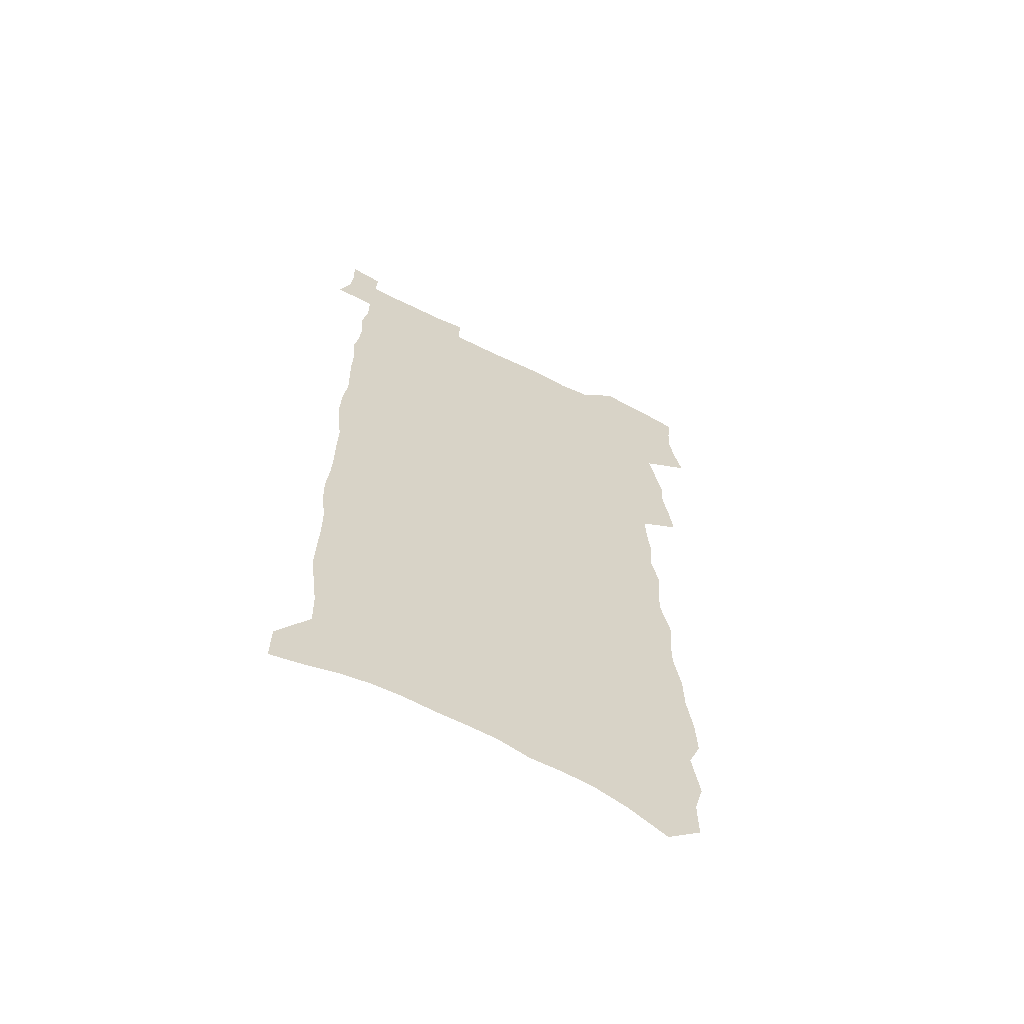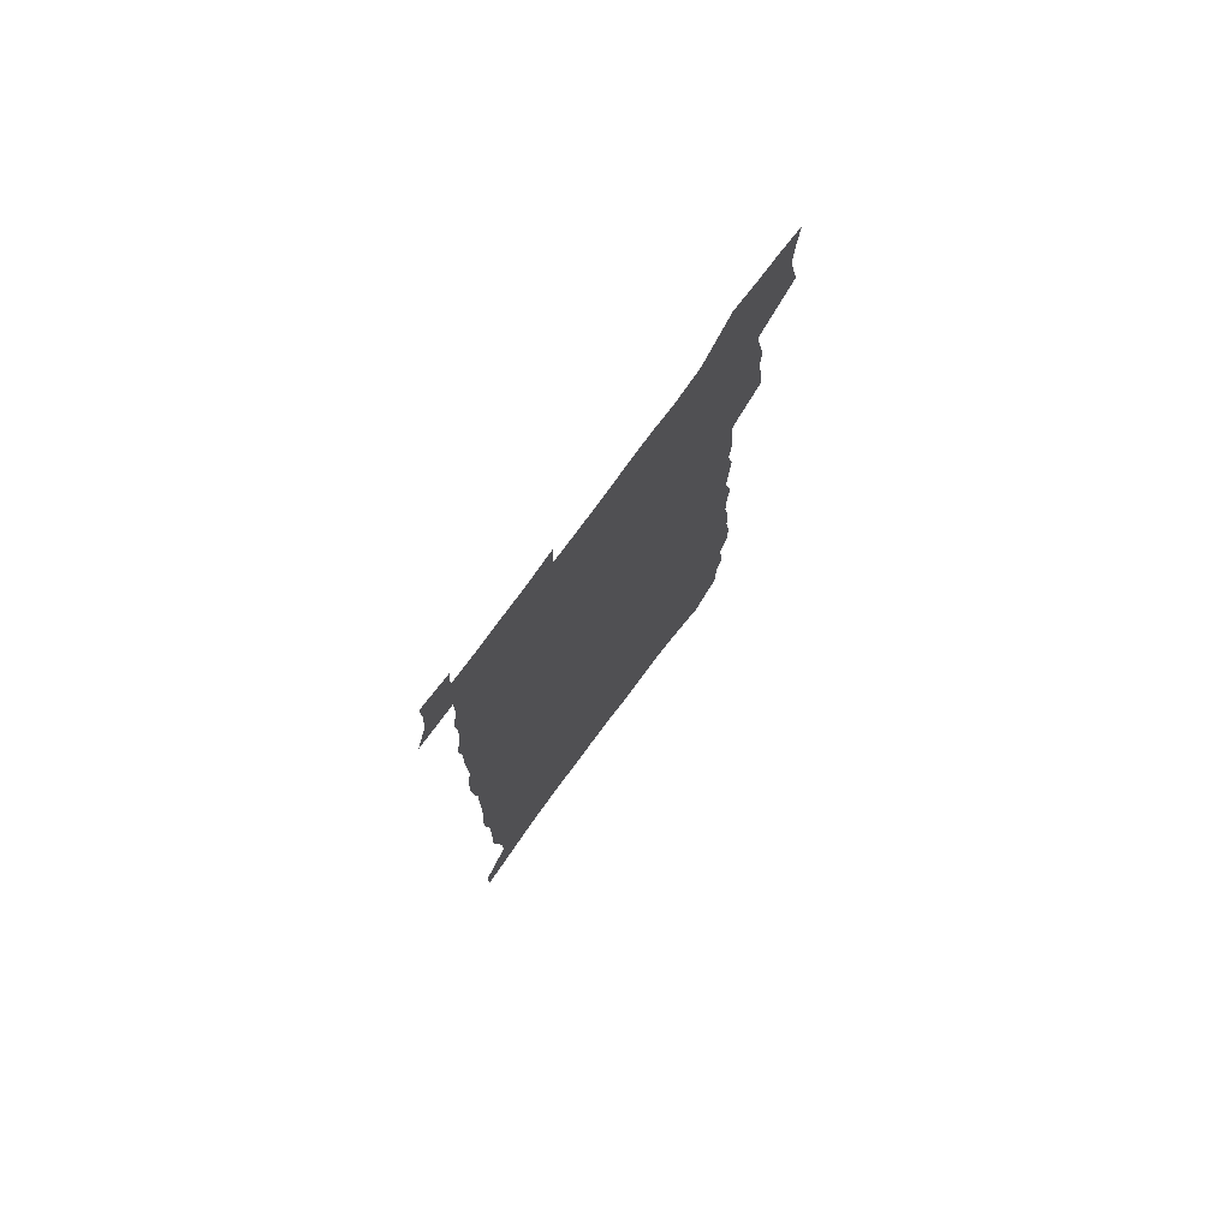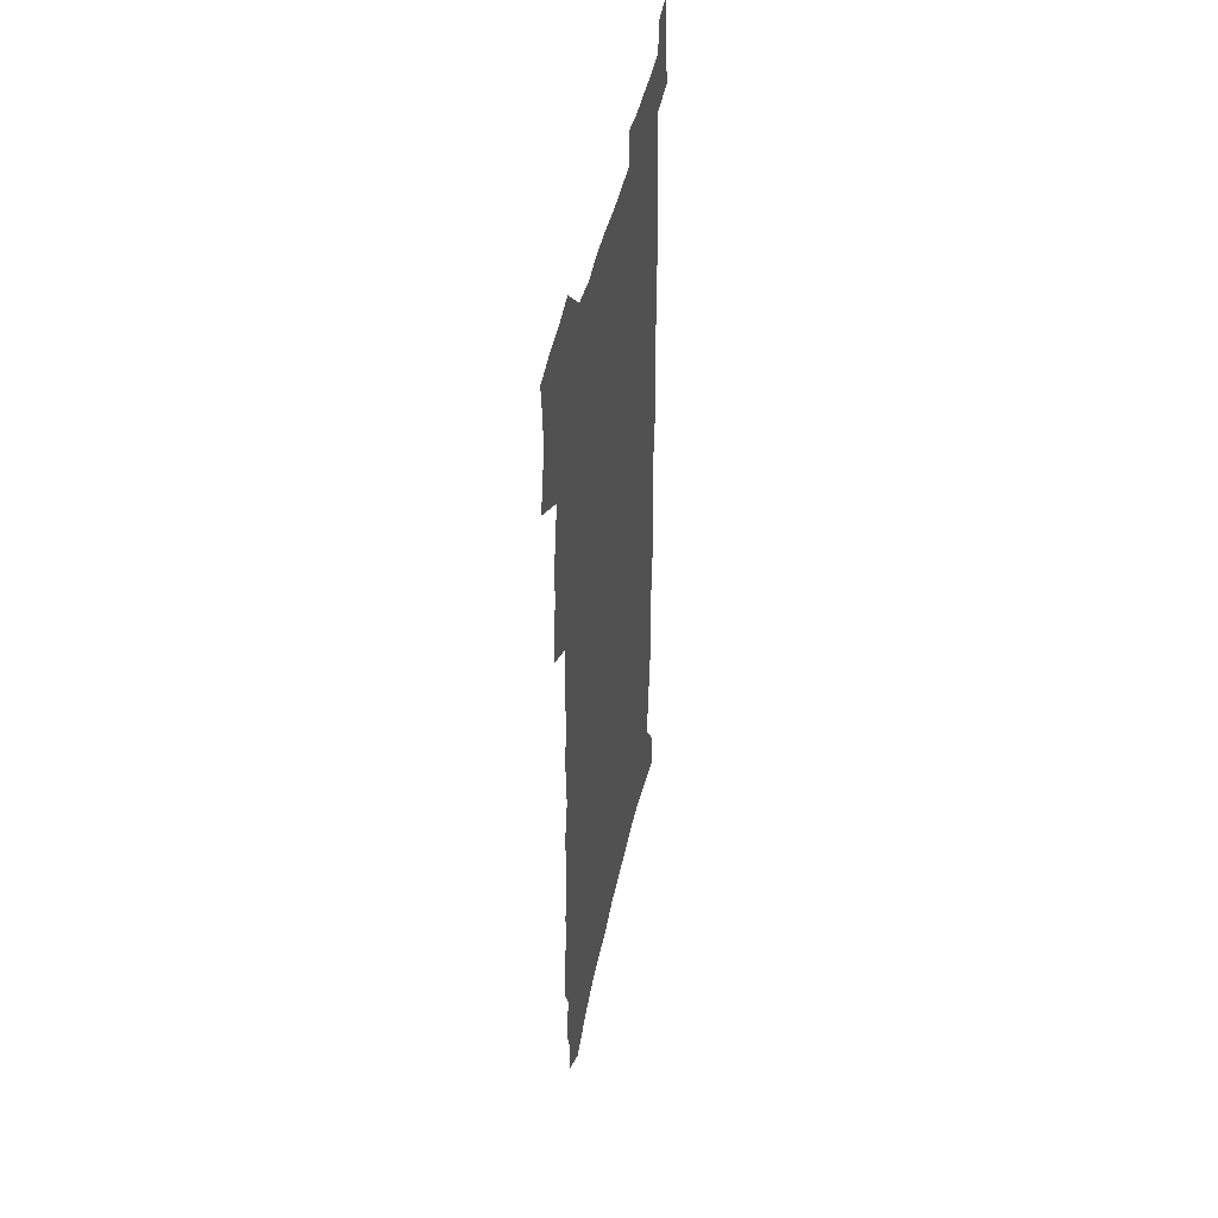
<metadata>
{"format":"obj","ext":"obj","renderer":"f3d","projection":"perspective","resolution":1024,"background":"white","views":[{"elev":-63.5,"azim":153.5,"up":"+Y"},{"elev":76.9,"azim":126.2,"up":"+Y"},{"elev":45.7,"azim":-77.9,"up":"+Y"}]}
</metadata>
<code>
v 466 517.7 0
v 469.5 531.3 0
v 472.1 545 0
v 471.5 558.8 0
v 469.6 573.3 0
v 478.7 429.6 0
v 480.5 444.5 0
v 483.3 459.6 0
v 482.5 473.6 0
v 485.8 488.3 0
v 488.6 502.9 0
v 488.2 516.4 0
v 484.9 530.8 0
v 489.3 544.2 0
v 486.6 558.9 0
v 483.1 575.8 0
v 490.4 139.5 0
v 490.5 157.9 0
v 486.4 172.1 0
v 490 193.4 0
v 484.5 206.6 0
v 485.2 224 0
v 488.1 242.6 0
v 488.4 259 0
v 491.8 277.3 0
v 491.8 293.1 0
v 490.5 308 0
v 495.1 327.4 0
v 494.6 342.2 0
v 493.3 356.7 0
v 496.9 373.9 0
v 495.5 388.2 0
v 497 403.3 0
v 497.5 417.7 0
v 500.4 433.2 0
v 500.2 447 0
v 502.1 461.5 0
v 502.3 475.2 0
v 502.2 489 0
v 504.1 503.2 0
v 503.7 516.9 0
v 504 530.6 0
v 502.5 545.3 0
v 500.3 560.4 0
v 497.2 576.9 0
v 506.4 126.5 0
v 510.2 150.5 0
v 512.5 170.8 0
v 509.2 184.9 0
v 509.9 203 0
v 510 219.7 0
v 512.7 238.3 0
v 513.7 254.9 0
v 513.6 270.3 0
v 512.5 284.9 0
v 512.6 300.4 0
v 510.3 314.5 0
v 512 331 0
v 513.4 346.9 0
v 513.7 361.9 0
v 514.7 377.3 0
v 516.6 392.6 0
v 517.4 406.7 0
v 514.7 420 0
v 516.2 434.7 0
v 517.7 449 0
v 517.8 462.4 0
v 516.2 475.9 0
v 518.3 489.8 0
v 518.7 503.4 0
v 519.2 516.9 0
v 518.3 530.9 0
v 516.7 545.6 0
v 514.5 560.9 0
v 510.9 579.4 0
v 524.8 135.6 0
v 526.3 155.9 0
v 528.7 177.6 0
v 526.8 192 0
v 528 210.3 0
v 529.2 227.7 0
v 529.6 243.8 0
v 530.1 259.7 0
v 530.2 275.1 0
v 529.8 290.1 0
v 529.5 305.1 0
v 529.9 320.5 0
v 530.5 335.8 0
v 530.7 350.6 0
v 530.6 365 0
v 531 379.7 0
v 531.7 394.2 0
v 531.8 408.3 0
v 531.5 422.2 0
v 531.9 436.2 0
v 531.5 449.6 0
v 532 463.3 0
v 534.6 477.3 0
v 533.6 490.4 0
v 533.5 503.7 0
v 533.2 517.1 0
v 533.2 530.5 0
v 531.5 545.1 0
v 528.2 562.6 0
v 540.7 140.5 0
v 542.2 161.4 0
v 543.1 180.7 0
v 545.1 200.9 0
v 545.1 216.9 0
v 545.3 232.8 0
v 545.4 248.2 0
v 545.1 263.1 0
v 544.8 278 0
v 545 293.3 0
v 544.8 308.2 0
v 545.6 323.7 0
v 545.1 337.7 0
v 545.3 352.3 0
v 545.3 366.6 0
v 546.4 381.9 0
v 545.8 395.3 0
v 547.5 410.5 0
v 547 423.7 0
v 547.4 437.5 0
v 547.9 451.1 0
v 548 464.4 0
v 547.8 477.7 0
v 547.6 490.8 0
v 547.6 503.9 0
v 547 517.1 0
v 547.9 530 0
v 545.4 545.5 0
v 544 560.6 0
v 555.2 141.9 0
v 556.2 162.1 0
v 558.1 184.9 0
v 559.4 204.7 0
v 559.4 219.9 0
v 560 236.2 0
v 559.5 250.6 0
v 559.6 265.8 0
v 559.4 280.7 0
v 559 295.1 0
v 559.5 310.7 0
v 559.1 324.7 0
v 559.4 339.6 0
v 559.5 353.9 0
v 558.9 367.2 0
v 560 382.7 0
v 560.2 396.6 0
v 561 411.1 0
v 561 424.5 0
v 560.8 437.8 0
v 561.4 451.5 0
v 561.4 464.7 0
v 561.3 478 0
v 561.2 491.1 0
v 561.2 504.2 0
v 560.8 517.2 0
v 561 530 0
v 559.8 544.5 0
v 557.4 562.6 0
v 569.4 141.9 0
v 571.5 168.1 0
v 571.8 185.7 0
v 572.6 204.9 0
v 573.7 224.1 0
v 573.7 238.4 0
v 573.3 252.3 0
v 573.3 267.1 0
v 573.3 282.4 0
v 573.3 297.2 0
v 573.2 311.9 0
v 573.5 326.9 0
v 573.4 341.1 0
v 572.6 354.4 0
v 574 370.3 0
v 574.4 384.5 0
v 574.4 397.9 0
v 574.5 411.7 0
v 574.6 425.1 0
v 574.6 438.5 0
v 575.1 452.2 0
v 574.6 465.2 0
v 574.7 478.3 0
v 574.9 491.5 0
v 574.7 504.4 0
v 574.4 517.5 0
v 574 530.8 0
v 573.1 545.3 0
v 571.5 562.2 0
v 584.3 145.8 0
v 585.5 170.3 0
v 585.8 188.4 0
v 586.3 206.3 0
v 586.6 222.6 0
v 586.7 239.2 0
v 586.8 253.4 0
v 586.8 267.4 0
v 587 284.1 0
v 586.7 297.6 0
v 586.8 313.1 0
v 586.9 327.2 0
v 587.1 342.5 0
v 587 356.3 0
v 587.3 370.6 0
v 587.4 384.1 0
v 587.7 398.4 0
v 587.8 411.8 0
v 587.8 425.4 0
v 587.9 438.5 0
v 587.9 452.3 0
v 588.1 465.5 0
v 588 478.6 0
v 587.9 491.7 0
v 588 504.7 0
v 587.7 517.7 0
v 587.4 531 0
v 586.7 545.4 0
v 585.7 561.1 0
v 598.6 146.6 0
v 599.1 169.6 0
v 599.5 190.5 0
v 599.6 206.4 0
v 599.8 222.3 0
v 599.4 239.9 0
v 600.2 252.4 0
v 600.2 267.3 0
v 600.1 284 0
v 600.1 298.2 0
v 600.2 312.5 0
v 600.2 327 0
v 600.2 343.5 0
v 600.3 356.4 0
v 600.7 371.4 0
v 600.8 385 0
v 601 398.3 0
v 601 412 0
v 601.1 425.3 0
v 601 438.6 0
v 601.2 452.6 0
v 601.2 465.6 0
v 601.2 478.8 0
v 601.1 491.9 0
v 601.1 505 0
v 601 517.9 0
v 600.7 530.7 0
v 600.1 546.5 0
v 599.5 561.2 0
v 612.8 146.8 0
v 612.8 167.4 0
v 613 189.2 0
v 613 207.1 0
v 613.2 221.7 0
v 613.2 237.6 0
v 613.4 253.8 0
v 613.5 267.1 0
v 613.3 284.2 0
v 613.4 298.3 0
v 613.7 312.2 0
v 613.6 327.3 0
v 613.6 342.2 0
v 613.7 357.3 0
v 613.9 370.8 0
v 614.3 384.1 0
v 614.2 398.5 0
v 614.4 411.7 0
v 614.4 425.3 0
v 614.3 439.1 0
v 614.4 452.4 0
v 614.4 465.7 0
v 614.5 478.8 0
v 614.7 492.1 0
v 614.4 505.5 0
v 614.2 518.5 0
v 613.9 531.7 0
v 613.8 545.8 0
v 613.3 561.6 0
v 612.6 577.7 0
v 626.9 148 0
v 626.6 171.4 0
v 627 186.5 0
v 626.1 206.8 0
v 626.7 221.1 0
v 627.2 235.7 0
v 626.9 252.1 0
v 626.8 267.9 0
v 626.9 282.6 0
v 627.3 296.4 0
v 627.2 311.5 0
v 627.2 326.6 0
v 627 341.9 0
v 626.8 356.6 0
v 627.1 370.4 0
v 627.7 383.8 0
v 627.7 397.7 0
v 627.6 411.5 0
v 627.9 424.9 0
v 628.6 438.1 0
v 627.7 452.4 0
v 627.5 465.7 0
v 627.8 478.9 0
v 628 492.3 0
v 627.9 505.6 0
v 627.7 518.9 0
v 627.5 532.4 0
v 627.4 546 0
v 627.4 560.3 0
v 627.1 575.8 0
v 641.1 147.6 0
v 640.3 169.5 0
v 640.8 185.4 0
v 640.8 202.3 0
v 641.1 218 0
v 641.2 233.6 0
v 640.8 250.1 0
v 642.3 263.9 0
v 641.1 280.7 0
v 640.3 297.1 0
v 640.6 311 0
v 641.3 324.9 0
v 641.1 339.9 0
v 642.6 353.5 0
v 641.2 368.9 0
v 642 382.4 0
v 642.9 396 0
v 641.9 410.5 0
v 641.8 424.4 0
v 641.9 438.1 0
v 641.3 452 0
v 642.6 465.3 0
v 641.6 479 0
v 641.9 492.3 0
v 641.9 505.8 0
v 641.7 519.3 0
v 641.4 532.9 0
v 641.2 546.7 0
v 641 560.5 0
v 640.9 576 0
v 655.5 145.2 0
v 653.7 168.3 0
v 655.2 182.4 0
v 656 197.8 0
v 655.8 214.7 0
v 655.5 231 0
v 656.1 246.3 0
v 656.7 261.4 0
v 656.2 277.5 0
v 656.8 292.4 0
v 657 307.2 0
v 655.5 323.1 0
v 657.2 336.7 0
v 657.7 351 0
v 655.6 367.1 0
v 656.9 380.6 0
v 657.5 394.6 0
v 656.4 409.4 0
v 656.3 423.3 0
v 657 437 0
v 656.6 451 0
v 657.8 464.6 0
v 656.6 478.6 0
v 656.3 492.3 0
v 656.4 505.9 0
v 657.2 519.8 0
v 656.1 533.7 0
v 655.6 547.6 0
v 654.8 561.2 0
v 654.7 575.7 0
v 670.8 140.9 0
v 669.6 161.5 0
v 670.5 177.5 0
v 670.8 194.1 0
v 672.6 208.8 0
v 674.7 223.4 0
v 674.2 239.8 0
v 673.7 256.1 0
v 673.8 271.8 0
v 675.6 286.2 0
v 676 301.2 0
v 674.5 317.5 0
v 674.1 332.8 0
v 674.1 347.7 0
v 673.7 363 0
v 675.4 376.9 0
v 676.3 391.2 0
v 675.8 405.9 0
v 673.8 421.2 0
v 674.1 435.3 0
v 674.3 449.5 0
v 673.8 463.7 0
v 675.1 477.6 0
v 672.9 492 0
v 671.9 505.9 0
v 672.9 519.9 0
v 670.3 534.7 0
v 670.3 548.9 0
v 669.2 562.5 0
v 668.6 576.4 0
v 667.9 590.3 0
v 685.5 137.7 0
v 685.4 155.7 0
v 689.4 550 0
v 684.3 564.5 0
v 683 578 0
v 683.4 593.2 0
f 11 12 1
f 1 12 2
f 12 13 2
f 2 13 3
f 13 14 3
f 3 14 4
f 14 15 4
f 4 15 5
f 15 16 5
f 34 35 6
f 6 35 7
f 35 36 7
f 7 36 8
f 36 37 8
f 8 37 9
f 37 38 9
f 9 38 10
f 38 39 10
f 10 39 11
f 39 40 11
f 11 40 12
f 40 41 12
f 12 41 13
f 41 42 13
f 13 42 14
f 42 43 14
f 14 43 15
f 43 44 15
f 15 44 16
f 44 45 16
f 46 47 17
f 17 47 18
f 47 48 18
f 18 48 19
f 48 49 19
f 19 49 20
f 49 50 20
f 20 50 21
f 50 51 21
f 21 51 22
f 51 52 22
f 22 52 23
f 52 53 23
f 23 53 24
f 53 54 24
f 24 54 25
f 54 55 25
f 25 55 26
f 55 56 26
f 26 56 27
f 56 57 27
f 27 57 28
f 57 58 28
f 28 58 29
f 58 59 29
f 29 59 30
f 59 60 30
f 30 60 31
f 60 61 31
f 31 61 32
f 61 62 32
f 32 62 33
f 62 63 33
f 33 63 34
f 63 64 34
f 34 64 35
f 64 65 35
f 35 65 36
f 65 66 36
f 36 66 37
f 66 67 37
f 37 67 38
f 67 68 38
f 38 68 39
f 68 69 39
f 39 69 40
f 69 70 40
f 40 70 41
f 70 71 41
f 41 71 42
f 71 72 42
f 42 72 43
f 72 73 43
f 43 73 44
f 73 74 44
f 44 74 45
f 74 75 45
f 46 76 47
f 76 77 47
f 47 77 48
f 77 78 48
f 48 78 49
f 78 79 49
f 49 79 50
f 79 80 50
f 50 80 51
f 80 81 51
f 51 81 52
f 81 82 52
f 52 82 53
f 82 83 53
f 53 83 54
f 83 84 54
f 54 84 55
f 84 85 55
f 55 85 56
f 85 86 56
f 56 86 57
f 86 87 57
f 57 87 58
f 87 88 58
f 58 88 59
f 88 89 59
f 59 89 60
f 89 90 60
f 60 90 61
f 90 91 61
f 61 91 62
f 91 92 62
f 62 92 63
f 92 93 63
f 63 93 64
f 93 94 64
f 64 94 65
f 94 95 65
f 65 95 66
f 95 96 66
f 66 96 67
f 96 97 67
f 67 97 68
f 97 98 68
f 68 98 69
f 98 99 69
f 69 99 70
f 99 100 70
f 70 100 71
f 100 101 71
f 71 101 72
f 101 102 72
f 72 102 73
f 102 103 73
f 73 103 74
f 103 104 74
f 74 104 75
f 76 105 77
f 105 106 77
f 77 106 78
f 106 107 78
f 78 107 79
f 107 108 79
f 79 108 80
f 108 109 80
f 80 109 81
f 109 110 81
f 81 110 82
f 110 111 82
f 82 111 83
f 111 112 83
f 83 112 84
f 112 113 84
f 84 113 85
f 113 114 85
f 85 114 86
f 114 115 86
f 86 115 87
f 115 116 87
f 87 116 88
f 116 117 88
f 88 117 89
f 117 118 89
f 89 118 90
f 118 119 90
f 90 119 91
f 119 120 91
f 91 120 92
f 120 121 92
f 92 121 93
f 121 122 93
f 93 122 94
f 122 123 94
f 94 123 95
f 123 124 95
f 95 124 96
f 124 125 96
f 96 125 97
f 125 126 97
f 97 126 98
f 126 127 98
f 98 127 99
f 127 128 99
f 99 128 100
f 128 129 100
f 100 129 101
f 129 130 101
f 101 130 102
f 130 131 102
f 102 131 103
f 131 132 103
f 103 132 104
f 132 133 104
f 105 134 106
f 134 135 106
f 106 135 107
f 135 136 107
f 107 136 108
f 136 137 108
f 108 137 109
f 137 138 109
f 109 138 110
f 138 139 110
f 110 139 111
f 139 140 111
f 111 140 112
f 140 141 112
f 112 141 113
f 141 142 113
f 113 142 114
f 142 143 114
f 114 143 115
f 143 144 115
f 115 144 116
f 144 145 116
f 116 145 117
f 145 146 117
f 117 146 118
f 146 147 118
f 118 147 119
f 147 148 119
f 119 148 120
f 148 149 120
f 120 149 121
f 149 150 121
f 121 150 122
f 150 151 122
f 122 151 123
f 151 152 123
f 123 152 124
f 152 153 124
f 124 153 125
f 153 154 125
f 125 154 126
f 154 155 126
f 126 155 127
f 155 156 127
f 127 156 128
f 156 157 128
f 128 157 129
f 157 158 129
f 129 158 130
f 158 159 130
f 130 159 131
f 159 160 131
f 131 160 132
f 160 161 132
f 132 161 133
f 161 162 133
f 134 163 135
f 163 164 135
f 135 164 136
f 164 165 136
f 136 165 137
f 165 166 137
f 137 166 138
f 166 167 138
f 138 167 139
f 167 168 139
f 139 168 140
f 168 169 140
f 140 169 141
f 169 170 141
f 141 170 142
f 170 171 142
f 142 171 143
f 171 172 143
f 143 172 144
f 172 173 144
f 144 173 145
f 173 174 145
f 145 174 146
f 174 175 146
f 146 175 147
f 175 176 147
f 147 176 148
f 176 177 148
f 148 177 149
f 177 178 149
f 149 178 150
f 178 179 150
f 150 179 151
f 179 180 151
f 151 180 152
f 180 181 152
f 152 181 153
f 181 182 153
f 153 182 154
f 182 183 154
f 154 183 155
f 183 184 155
f 155 184 156
f 184 185 156
f 156 185 157
f 185 186 157
f 157 186 158
f 186 187 158
f 158 187 159
f 187 188 159
f 159 188 160
f 188 189 160
f 160 189 161
f 189 190 161
f 161 190 162
f 190 191 162
f 163 192 164
f 192 193 164
f 164 193 165
f 193 194 165
f 165 194 166
f 194 195 166
f 166 195 167
f 195 196 167
f 167 196 168
f 196 197 168
f 168 197 169
f 197 198 169
f 169 198 170
f 198 199 170
f 170 199 171
f 199 200 171
f 171 200 172
f 200 201 172
f 172 201 173
f 201 202 173
f 173 202 174
f 202 203 174
f 174 203 175
f 203 204 175
f 175 204 176
f 204 205 176
f 176 205 177
f 205 206 177
f 177 206 178
f 206 207 178
f 178 207 179
f 207 208 179
f 179 208 180
f 208 209 180
f 180 209 181
f 209 210 181
f 181 210 182
f 210 211 182
f 182 211 183
f 211 212 183
f 183 212 184
f 212 213 184
f 184 213 185
f 213 214 185
f 185 214 186
f 214 215 186
f 186 215 187
f 215 216 187
f 187 216 188
f 216 217 188
f 188 217 189
f 217 218 189
f 189 218 190
f 218 219 190
f 190 219 191
f 219 220 191
f 192 221 193
f 221 222 193
f 193 222 194
f 222 223 194
f 194 223 195
f 223 224 195
f 195 224 196
f 224 225 196
f 196 225 197
f 225 226 197
f 197 226 198
f 226 227 198
f 198 227 199
f 227 228 199
f 199 228 200
f 228 229 200
f 200 229 201
f 229 230 201
f 201 230 202
f 230 231 202
f 202 231 203
f 231 232 203
f 203 232 204
f 232 233 204
f 204 233 205
f 233 234 205
f 205 234 206
f 234 235 206
f 206 235 207
f 235 236 207
f 207 236 208
f 236 237 208
f 208 237 209
f 237 238 209
f 209 238 210
f 238 239 210
f 210 239 211
f 239 240 211
f 211 240 212
f 240 241 212
f 212 241 213
f 241 242 213
f 213 242 214
f 242 243 214
f 214 243 215
f 243 244 215
f 215 244 216
f 244 245 216
f 216 245 217
f 245 246 217
f 217 246 218
f 246 247 218
f 218 247 219
f 247 248 219
f 219 248 220
f 248 249 220
f 221 250 222
f 250 251 222
f 222 251 223
f 251 252 223
f 223 252 224
f 252 253 224
f 224 253 225
f 253 254 225
f 225 254 226
f 254 255 226
f 226 255 227
f 255 256 227
f 227 256 228
f 256 257 228
f 228 257 229
f 257 258 229
f 229 258 230
f 258 259 230
f 230 259 231
f 259 260 231
f 231 260 232
f 260 261 232
f 232 261 233
f 261 262 233
f 233 262 234
f 262 263 234
f 234 263 235
f 263 264 235
f 235 264 236
f 264 265 236
f 236 265 237
f 265 266 237
f 237 266 238
f 266 267 238
f 238 267 239
f 267 268 239
f 239 268 240
f 268 269 240
f 240 269 241
f 269 270 241
f 241 270 242
f 270 271 242
f 242 271 243
f 271 272 243
f 243 272 244
f 272 273 244
f 244 273 245
f 273 274 245
f 245 274 246
f 274 275 246
f 246 275 247
f 275 276 247
f 247 276 248
f 276 277 248
f 248 277 249
f 277 278 249
f 250 280 251
f 280 281 251
f 251 281 252
f 281 282 252
f 252 282 253
f 282 283 253
f 253 283 254
f 283 284 254
f 254 284 255
f 284 285 255
f 255 285 256
f 285 286 256
f 256 286 257
f 286 287 257
f 257 287 258
f 287 288 258
f 258 288 259
f 288 289 259
f 259 289 260
f 289 290 260
f 260 290 261
f 290 291 261
f 261 291 262
f 291 292 262
f 262 292 263
f 292 293 263
f 263 293 264
f 293 294 264
f 264 294 265
f 294 295 265
f 265 295 266
f 295 296 266
f 266 296 267
f 296 297 267
f 267 297 268
f 297 298 268
f 268 298 269
f 298 299 269
f 269 299 270
f 299 300 270
f 270 300 271
f 300 301 271
f 271 301 272
f 301 302 272
f 272 302 273
f 302 303 273
f 273 303 274
f 303 304 274
f 274 304 275
f 304 305 275
f 275 305 276
f 305 306 276
f 276 306 277
f 306 307 277
f 277 307 278
f 307 308 278
f 278 308 279
f 308 309 279
f 280 310 281
f 310 311 281
f 281 311 282
f 311 312 282
f 282 312 283
f 312 313 283
f 283 313 284
f 313 314 284
f 284 314 285
f 314 315 285
f 285 315 286
f 315 316 286
f 286 316 287
f 316 317 287
f 287 317 288
f 317 318 288
f 288 318 289
f 318 319 289
f 289 319 290
f 319 320 290
f 290 320 291
f 320 321 291
f 291 321 292
f 321 322 292
f 292 322 293
f 322 323 293
f 293 323 294
f 323 324 294
f 294 324 295
f 324 325 295
f 295 325 296
f 325 326 296
f 296 326 297
f 326 327 297
f 297 327 298
f 327 328 298
f 298 328 299
f 328 329 299
f 299 329 300
f 329 330 300
f 300 330 301
f 330 331 301
f 301 331 302
f 331 332 302
f 302 332 303
f 332 333 303
f 303 333 304
f 333 334 304
f 304 334 305
f 334 335 305
f 305 335 306
f 335 336 306
f 306 336 307
f 336 337 307
f 307 337 308
f 337 338 308
f 308 338 309
f 338 339 309
f 310 340 311
f 340 341 311
f 311 341 312
f 341 342 312
f 312 342 313
f 342 343 313
f 313 343 314
f 343 344 314
f 314 344 315
f 344 345 315
f 315 345 316
f 345 346 316
f 316 346 317
f 346 347 317
f 317 347 318
f 347 348 318
f 318 348 319
f 348 349 319
f 319 349 320
f 349 350 320
f 320 350 321
f 350 351 321
f 321 351 322
f 351 352 322
f 322 352 323
f 352 353 323
f 323 353 324
f 353 354 324
f 324 354 325
f 354 355 325
f 325 355 326
f 355 356 326
f 326 356 327
f 356 357 327
f 327 357 328
f 357 358 328
f 328 358 329
f 358 359 329
f 329 359 330
f 359 360 330
f 330 360 331
f 360 361 331
f 331 361 332
f 361 362 332
f 332 362 333
f 362 363 333
f 333 363 334
f 363 364 334
f 334 364 335
f 364 365 335
f 335 365 336
f 365 366 336
f 336 366 337
f 366 367 337
f 337 367 338
f 367 368 338
f 338 368 339
f 368 369 339
f 340 370 341
f 370 371 341
f 341 371 342
f 371 372 342
f 342 372 343
f 372 373 343
f 343 373 344
f 373 374 344
f 344 374 345
f 374 375 345
f 345 375 346
f 375 376 346
f 346 376 347
f 376 377 347
f 347 377 348
f 377 378 348
f 348 378 349
f 378 379 349
f 349 379 350
f 379 380 350
f 350 380 351
f 380 381 351
f 351 381 352
f 381 382 352
f 352 382 353
f 382 383 353
f 353 383 354
f 383 384 354
f 354 384 355
f 384 385 355
f 355 385 356
f 385 386 356
f 356 386 357
f 386 387 357
f 357 387 358
f 387 388 358
f 358 388 359
f 388 389 359
f 359 389 360
f 389 390 360
f 360 390 361
f 390 391 361
f 361 391 362
f 391 392 362
f 362 392 363
f 392 393 363
f 363 393 364
f 393 394 364
f 364 394 365
f 394 395 365
f 365 395 366
f 395 396 366
f 366 396 367
f 396 397 367
f 367 397 368
f 397 398 368
f 368 398 369
f 398 399 369
f 370 401 371
f 401 402 371
f 371 402 372
f 397 403 398
f 403 404 398
f 398 404 399
f 404 405 399
f 399 405 400
f 405 406 400

</code>
